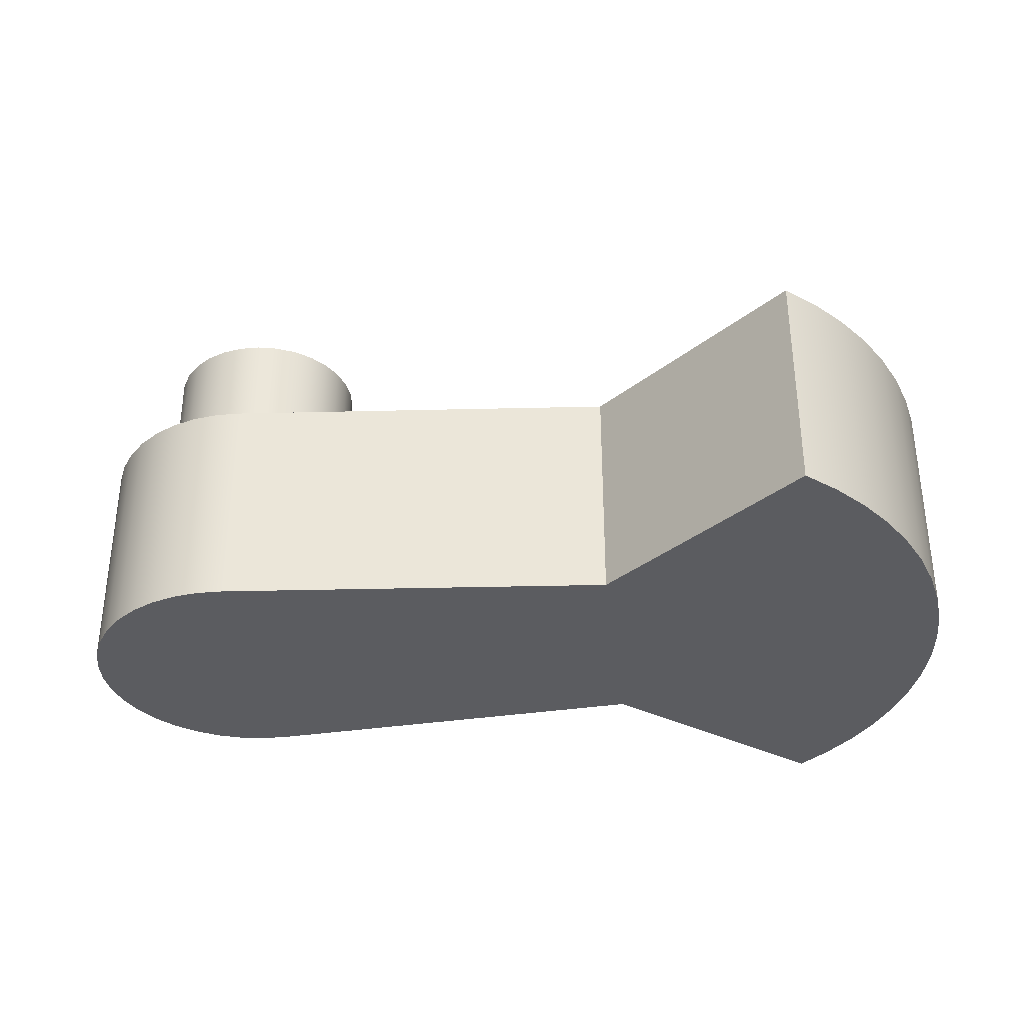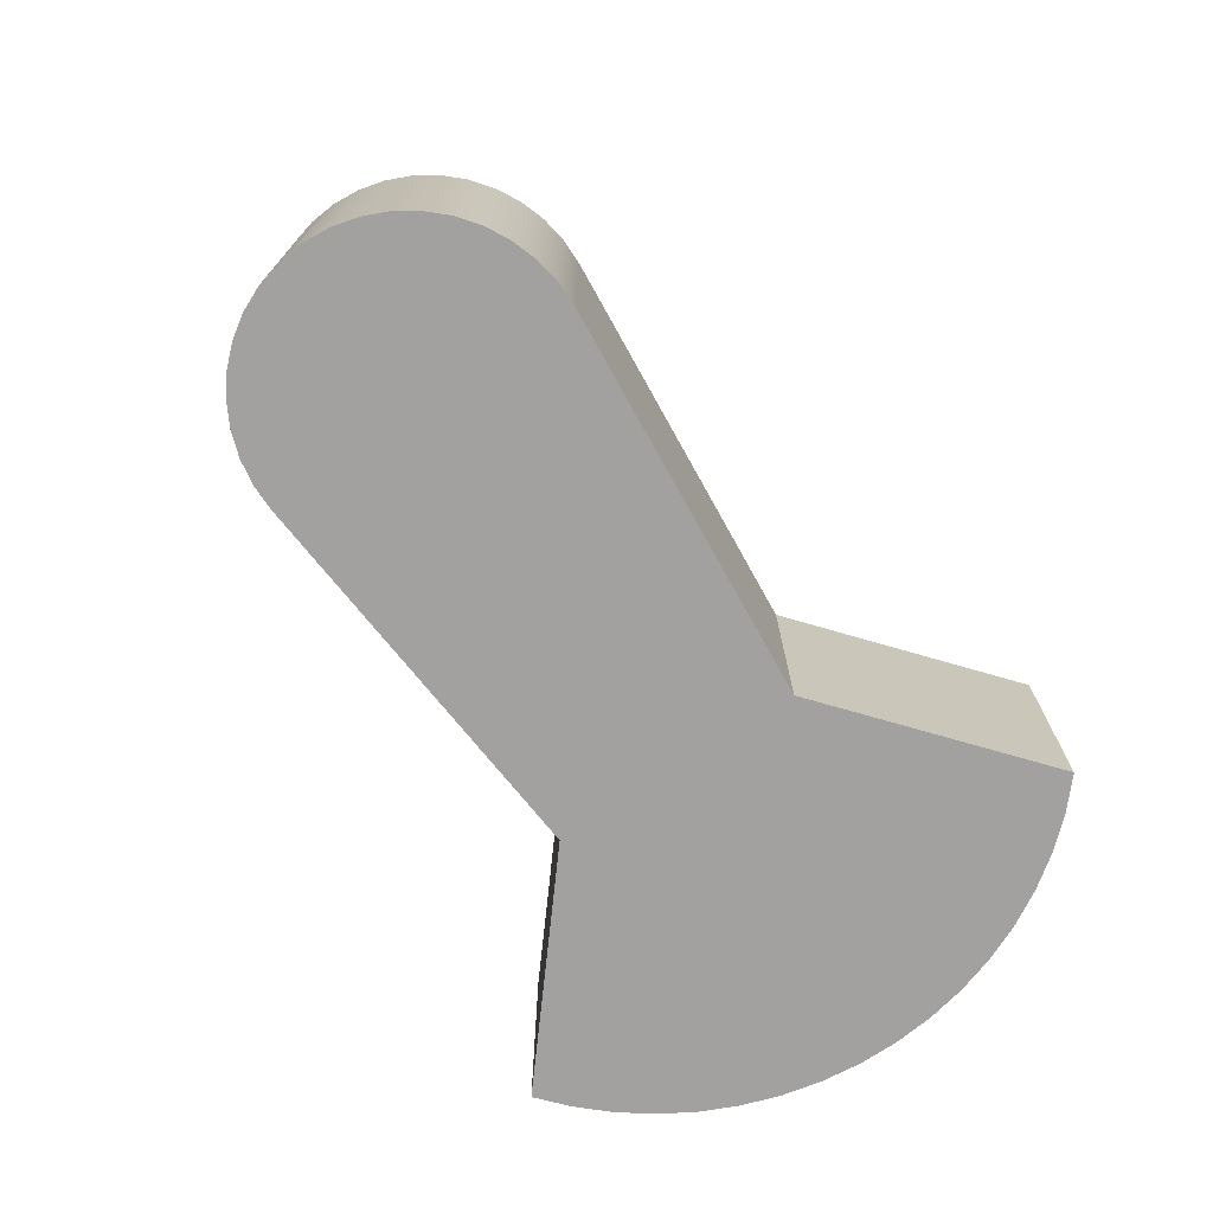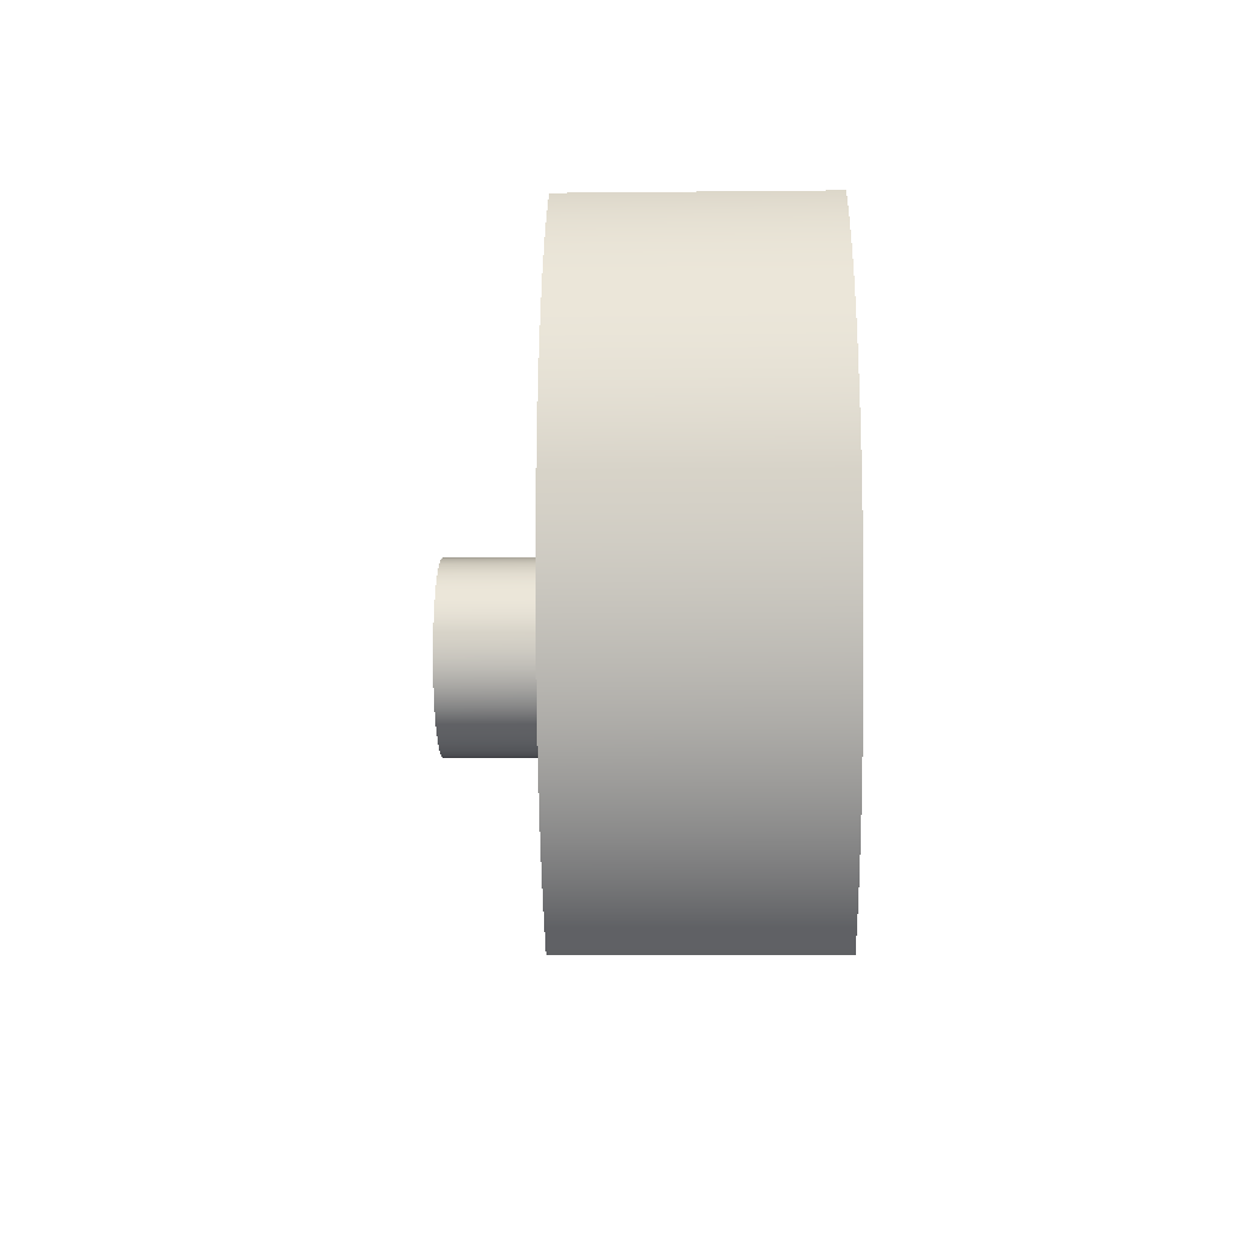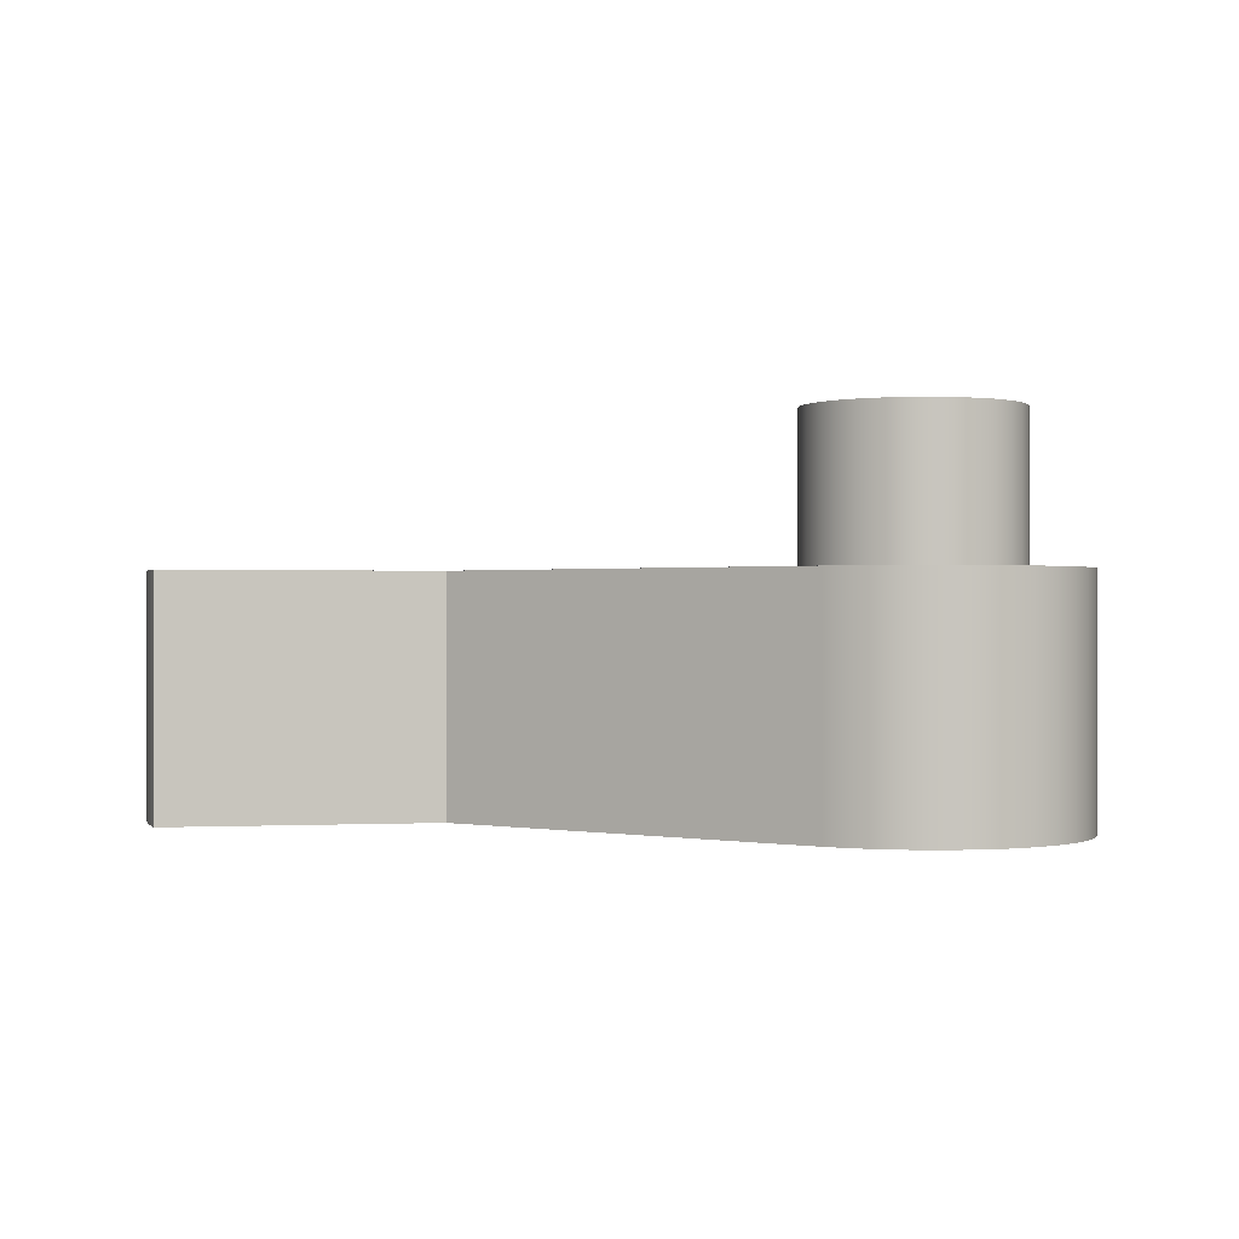
<metadata>
{"format":"obj","ext":"obj","renderer":"f3d","projection":"perspective","resolution":1024,"background":"white","views":[{"elev":-34.8,"azim":-173.4,"up":"+Y"},{"elev":-72.2,"azim":123.8,"up":"+Y"},{"elev":-7.4,"azim":-88.2,"up":"+Z"},{"elev":0.1,"azim":29.7,"up":"+Y"}]}
</metadata>
<code>
v 0.7 0.645 -6.123e-18
v 0.6962 0.645 -0.01913
v 0.6854 0.645 -0.03536
v 0.6691 0.645 -0.04619
v 0.65 0.645 -0.05
v 0.6309 0.645 -0.04619
v 0.6146 0.645 -0.03536
v 0.6038 0.645 -0.01913
v 0.6 0.645 0
v 0.6038 0.645 0.01913
v 0.6146 0.645 0.03536
v 0.6309 0.645 0.04619
v 0.65 0.645 0.05
v 0.6691 0.645 0.04619
v 0.6854 0.645 0.03536
v 0.6962 0.645 0.01913
v 0.7 0.4 -6.123e-18
v 0.6962 0.4 0.01913
v 0.6854 0.4 0.03536
v 0.6691 0.4 0.04619
v 0.65 0.4 0.05
v 0.6309 0.4 0.04619
v 0.6146 0.4 0.03536
v 0.6038 0.4 0.01913
v 0.6 0.4 0
v 0.6038 0.4 -0.01913
v 0.6146 0.4 -0.03536
v 0.6309 0.4 -0.04619
v 0.65 0.4 -0.05
v 0.6691 0.4 -0.04619
v 0.6854 0.4 -0.03536
v 0.6962 0.4 -0.01913
v 0.7 0.645 -6.123e-18
v 0.7 0.4 -6.123e-18
v 0.825 0.645 -2.143e-17
v 0.8212 0.645 0.03638
v 0.8099 0.645 0.07118
v 0.7916 0.645 0.1029
v 0.7671 0.645 0.1301
v 0.7375 0.645 0.1516
v 0.7041 0.645 0.1664
v 0.6683 0.645 0.174
v 0.6317 0.645 0.174
v 0.5959 0.645 0.1664
v 0.5625 0.645 0.1516
v 0.5329 0.645 0.1301
v 0.5084 0.645 0.1029
v 0.4901 0.645 0.07118
v 0.4788 0.645 0.03638
v 0.475 0.645 0
v 0.4788 0.645 -0.03638
v 0.4901 0.645 -0.07118
v 0.5084 0.645 -0.1029
v 0.5329 0.645 -0.1301
v 0.5625 0.645 -0.1516
v 0.5959 0.645 -0.1664
v 0.6317 0.645 -0.174
v 0.6683 0.645 -0.174
v 0.7041 0.645 -0.1664
v 0.7375 0.645 -0.1516
v 0.7671 0.645 -0.1301
v 0.7916 0.645 -0.1029
v 0.8099 0.645 -0.07118
v 0.8212 0.645 -0.03638
v 0.825 0.4 -2.143e-17
v 0.8212 0.4 -0.03638
v 0.8099 0.4 -0.07118
v 0.7916 0.4 -0.1029
v 0.7671 0.4 -0.1301
v 0.7375 0.4 -0.1516
v 0.7041 0.4 -0.1664
v 0.6683 0.4 -0.174
v 0.6317 0.4 -0.174
v 0.5959 0.4 -0.1664
v 0.5625 0.4 -0.1516
v 0.5329 0.4 -0.1301
v 0.5084 0.4 -0.1029
v 0.4901 0.4 -0.07118
v 0.4788 0.4 -0.03638
v 0.475 0.4 0
v 0.4788 0.4 0.03638
v 0.4901 0.4 0.07118
v 0.5084 0.4 0.1029
v 0.5329 0.4 0.1301
v 0.5625 0.4 0.1516
v 0.5959 0.4 0.1664
v 0.6317 0.4 0.174
v 0.6683 0.4 0.174
v 0.7041 0.4 0.1664
v 0.7375 0.4 0.1516
v 0.7671 0.4 0.1301
v 0.7916 0.4 0.1029
v 0.8099 0.4 0.07118
v 0.8212 0.4 0.03638
v 0.825 0.4 -2.143e-17
v 0.825 0.645 -2.143e-17
v 0.7 0.645 -6.123e-18
v 0.6962 0.645 0.01913
v 0.6854 0.645 0.03536
v 0.6691 0.645 0.04619
v 0.65 0.645 0.05
v 0.6309 0.645 0.04619
v 0.6146 0.645 0.03536
v 0.6038 0.645 0.01913
v 0.6 0.645 0
v 0.6038 0.645 -0.01913
v 0.6146 0.645 -0.03536
v 0.6309 0.645 -0.04619
v 0.65 0.645 -0.05
v 0.6691 0.645 -0.04619
v 0.6854 0.645 -0.03536
v 0.6962 0.645 -0.01913
v 0.825 0.645 -2.143e-17
v 0.8212 0.645 -0.03638
v 0.8099 0.645 -0.07118
v 0.7916 0.645 -0.1029
v 0.7671 0.645 -0.1301
v 0.7375 0.645 -0.1516
v 0.7041 0.645 -0.1664
v 0.6683 0.645 -0.174
v 0.6317 0.645 -0.174
v 0.5959 0.645 -0.1664
v 0.5625 0.645 -0.1516
v 0.5329 0.645 -0.1301
v 0.5084 0.645 -0.1029
v 0.4901 0.645 -0.07118
v 0.4788 0.645 -0.03638
v 0.475 0.645 0
v 0.4788 0.645 0.03638
v 0.4901 0.645 0.07118
v 0.5084 0.645 0.1029
v 0.5329 0.645 0.1301
v 0.5625 0.645 0.1516
v 0.5959 0.645 0.1664
v 0.6317 0.645 0.174
v 0.6683 0.645 0.174
v 0.7041 0.645 0.1664
v 0.7375 0.645 0.1516
v 0.7671 0.645 0.1301
v 0.7916 0.645 0.1029
v 0.8099 0.645 0.07118
v 0.8212 0.645 0.03638
v -0.05495 0.4 0.217
v 0.6264 0.4 0.274
v 0.6719 0.4 0.2741
v 0.7168 0.4 0.2668
v 0.7599 0.4 0.2521
v 0.8 0.4 0.2305
v 0.8359 0.4 0.2026
v 0.8668 0.4 0.1692
v 0.8917 0.4 0.1311
v 0.91 0.4 0.08946
v 0.9212 0.4 0.04535
v 0.925 0.4 3.469e-17
v 0.9212 0.4 -0.04535
v 0.91 0.4 -0.08946
v 0.8917 0.4 -0.1311
v 0.8668 0.4 -0.1692
v 0.8359 0.4 -0.2026
v 0.8 0.4 -0.2305
v 0.7599 0.4 -0.2521
v 0.7168 0.4 -0.2668
v 0.6719 0.4 -0.2741
v 0.6264 0.4 -0.274
v -0.05495 0.4 -0.217
v -0.4036 0.4 -0.5095
v -0.4552 0.4 -0.464
v -0.5017 0.4 -0.4132
v -0.5426 0.4 -0.3578
v -0.5775 0.4 -0.2984
v -0.6058 0.4 -0.2356
v -0.6273 0.4 -0.1702
v -0.6418 0.4 -0.1029
v -0.6491 0.4 -0.03443
v -0.6491 0.4 0.03443
v -0.6418 0.4 0.1029
v -0.6273 0.4 0.1702
v -0.6058 0.4 0.2356
v -0.5775 0.4 0.2984
v -0.5426 0.4 0.3578
v -0.5017 0.4 0.4132
v -0.4552 0.4 0.464
v -0.4036 0.4 0.5095
v 0.825 0.4 -2.143e-17
v 0.8212 0.4 0.03638
v 0.8099 0.4 0.07118
v 0.7916 0.4 0.1029
v 0.7671 0.4 0.1301
v 0.7375 0.4 0.1516
v 0.7041 0.4 0.1664
v 0.6683 0.4 0.174
v 0.6317 0.4 0.174
v 0.5959 0.4 0.1664
v 0.5625 0.4 0.1516
v 0.5329 0.4 0.1301
v 0.5084 0.4 0.1029
v 0.4901 0.4 0.07118
v 0.4788 0.4 0.03638
v 0.475 0.4 0
v 0.4788 0.4 -0.03638
v 0.4901 0.4 -0.07118
v 0.5084 0.4 -0.1029
v 0.5329 0.4 -0.1301
v 0.5625 0.4 -0.1516
v 0.5959 0.4 -0.1664
v 0.6317 0.4 -0.174
v 0.6683 0.4 -0.174
v 0.7041 0.4 -0.1664
v 0.7375 0.4 -0.1516
v 0.7671 0.4 -0.1301
v 0.7916 0.4 -0.1029
v 0.8099 0.4 -0.07118
v 0.8212 0.4 -0.03638
v -0.4036 0 0.5095
v -0.05495 0 0.217
v -0.05495 0.4 0.217
v -0.4036 0.4 0.5095
v -0.4036 0 -0.5095
v -0.4552 0 -0.464
v -0.5017 0 -0.4132
v -0.5426 0 -0.3578
v -0.5775 0 -0.2984
v -0.6058 0 -0.2356
v -0.6273 0 -0.1702
v -0.6418 0 -0.1029
v -0.6491 0 -0.03443
v -0.6491 0 0.03443
v -0.6418 0 0.1029
v -0.6273 0 0.1702
v -0.6058 0 0.2356
v -0.5775 0 0.2984
v -0.5426 0 0.3578
v -0.5017 0 0.4132
v -0.4552 0 0.464
v -0.4036 0 0.5095
v -0.4036 0.4 0.5095
v -0.4552 0.4 0.464
v -0.5017 0.4 0.4132
v -0.5426 0.4 0.3578
v -0.5775 0.4 0.2984
v -0.6058 0.4 0.2356
v -0.6273 0.4 0.1702
v -0.6418 0.4 0.1029
v -0.6491 0.4 0.03443
v -0.6491 0.4 -0.03443
v -0.6418 0.4 -0.1029
v -0.6273 0.4 -0.1702
v -0.6058 0.4 -0.2356
v -0.5775 0.4 -0.2984
v -0.5426 0.4 -0.3578
v -0.5017 0.4 -0.4132
v -0.4552 0.4 -0.464
v -0.4036 0.4 -0.5095
v -0.05495 0 -0.217
v -0.4036 0 -0.5095
v -0.4036 0.4 -0.5095
v -0.05495 0.4 -0.217
v 0.6264 0 -0.274
v -0.05495 0 -0.217
v -0.05495 0.4 -0.217
v 0.6264 0.4 -0.274
v 0.6264 0 0.274
v 0.6719 0 0.2741
v 0.7168 0 0.2668
v 0.7599 0 0.2521
v 0.8 0 0.2305
v 0.8359 0 0.2026
v 0.8668 0 0.1692
v 0.8917 0 0.1311
v 0.91 0 0.08946
v 0.9212 0 0.04535
v 0.925 0 3.469e-17
v 0.9212 0 -0.04535
v 0.91 0 -0.08946
v 0.8917 0 -0.1311
v 0.8668 0 -0.1692
v 0.8359 0 -0.2026
v 0.8 0 -0.2305
v 0.7599 0 -0.2521
v 0.7168 0 -0.2668
v 0.6719 0 -0.2741
v 0.6264 0 -0.274
v 0.6264 0.4 -0.274
v 0.6719 0.4 -0.2741
v 0.7168 0.4 -0.2668
v 0.7599 0.4 -0.2521
v 0.8 0.4 -0.2305
v 0.8359 0.4 -0.2026
v 0.8668 0.4 -0.1692
v 0.8917 0.4 -0.1311
v 0.91 0.4 -0.08946
v 0.9212 0.4 -0.04535
v 0.925 0.4 3.469e-17
v 0.9212 0.4 0.04535
v 0.91 0.4 0.08946
v 0.8917 0.4 0.1311
v 0.8668 0.4 0.1692
v 0.8359 0.4 0.2026
v 0.8 0.4 0.2305
v 0.7599 0.4 0.2521
v 0.7168 0.4 0.2668
v 0.6719 0.4 0.2741
v 0.6264 0.4 0.274
v -0.05495 0 0.217
v 0.6264 0 0.274
v 0.6264 0.4 0.274
v -0.05495 0.4 0.217
v 0.7 0.4 -6.123e-18
v 0.6962 0.4 -0.01913
v 0.6854 0.4 -0.03536
v 0.6691 0.4 -0.04619
v 0.65 0.4 -0.05
v 0.6309 0.4 -0.04619
v 0.6146 0.4 -0.03536
v 0.6038 0.4 -0.01913
v 0.6 0.4 0
v 0.6038 0.4 0.01913
v 0.6146 0.4 0.03536
v 0.6309 0.4 0.04619
v 0.65 0.4 0.05
v 0.6691 0.4 0.04619
v 0.6854 0.4 0.03536
v 0.6962 0.4 0.01913
v 0.6264 0 0.274
v -0.05495 0 0.217
v -0.4036 0 0.5095
v -0.4552 0 0.464
v -0.5017 0 0.4132
v -0.5426 0 0.3578
v -0.5775 0 0.2984
v -0.6058 0 0.2356
v -0.6273 0 0.1702
v -0.6418 0 0.1029
v -0.6491 0 0.03443
v -0.6491 0 -0.03443
v -0.6418 0 -0.1029
v -0.6273 0 -0.1702
v -0.6058 0 -0.2356
v -0.5775 0 -0.2984
v -0.5426 0 -0.3578
v -0.5017 0 -0.4132
v -0.4552 0 -0.464
v -0.4036 0 -0.5095
v -0.05495 0 -0.217
v 0.6264 0 -0.274
v 0.6719 0 -0.2741
v 0.7168 0 -0.2668
v 0.7599 0 -0.2521
v 0.8 0 -0.2305
v 0.8359 0 -0.2026
v 0.8668 0 -0.1692
v 0.8917 0 -0.1311
v 0.91 0 -0.08946
v 0.9212 0 -0.04535
v 0.925 0 3.469e-17
v 0.9212 0 0.04535
v 0.91 0 0.08946
v 0.8917 0 0.1311
v 0.8668 0 0.1692
v 0.8359 0 0.2026
v 0.8 0 0.2305
v 0.7599 0 0.2521
v 0.7168 0 0.2668
v 0.6719 0 0.2741
g a15a153a-e2a4-11ea-bb61-54bf646e7e1f
f 2 32 1
f 1 32 34
f 33 17 16
f 16 17 18
f 16 18 15
f 15 18 19
f 15 19 14
f 14 19 20
f 14 20 13
f 13 20 21
f 13 21 12
f 12 21 22
f 12 22 11
f 11 22 23
f 11 23 10
f 10 23 24
f 10 24 9
f 9 24 25
f 9 25 8
f 8 25 26
f 8 26 7
f 7 26 27
f 7 27 6
f 6 27 28
f 6 28 5
f 5 28 29
f 5 29 4
f 4 29 30
f 4 30 3
f 3 30 31
f 3 31 2
f 2 31 32
g a15ef718-e2a4-11ea-89cb-54bf646e7e1f
f 36 94 35
f 35 94 95
f 96 65 64
f 64 65 66
f 64 66 63
f 63 66 67
f 63 67 62
f 62 67 68
f 62 68 61
f 61 68 69
f 61 69 60
f 60 69 70
f 60 70 59
f 59 70 71
f 59 71 58
f 58 71 72
f 58 72 57
f 57 72 73
f 57 73 56
f 56 73 74
f 56 74 55
f 55 74 75
f 55 75 54
f 54 75 76
f 54 76 53
f 53 76 77
f 53 77 52
f 52 77 78
f 52 78 51
f 51 78 79
f 51 79 50
f 50 79 80
f 50 80 49
f 49 80 81
f 49 81 48
f 48 81 82
f 48 82 47
f 47 82 83
f 47 83 46
f 46 83 84
f 46 84 45
f 45 84 85
f 45 85 44
f 44 85 86
f 44 86 43
f 43 86 87
f 43 87 42
f 42 87 88
f 42 88 41
f 41 88 89
f 41 89 40
f 40 89 90
f 40 90 39
f 39 90 91
f 39 91 38
f 38 91 92
f 38 92 37
f 37 92 93
f 37 93 36
f 36 93 94
g a1638b10-e2a4-11ea-9b6e-54bf646e7e1f
f 98 142 97
f 97 142 113
f 97 113 114
f 99 140 98
f 98 140 141
f 98 141 142
f 100 138 99
f 99 138 139
f 99 139 140
f 101 136 100
f 100 136 137
f 100 137 138
f 136 101 135
f 135 101 102
f 135 102 134
f 134 102 133
f 133 102 103
f 133 103 132
f 132 103 131
f 131 103 104
f 131 104 130
f 130 104 129
f 129 104 105
f 129 105 128
f 128 105 127
f 127 105 106
f 127 106 126
f 126 106 125
f 125 106 107
f 125 107 124
f 124 107 123
f 123 107 108
f 123 108 122
f 122 108 121
f 121 108 109
f 121 109 120
f 120 109 110
f 120 110 119
f 119 110 118
f 118 110 111
f 118 111 117
f 117 111 116
f 116 111 112
f 116 112 115
f 115 112 114
f 114 112 97
g 9fa9a1d0-e2a4-11ea-9f7b-54bf646e7e1f
f 144 195 143
f 143 195 196
f 143 196 197
f 145 192 144
f 144 192 193
f 144 193 194
f 192 145 191
f 191 145 146
f 191 146 190
f 190 146 147
f 190 147 189
f 189 147 148
f 189 148 149
f 189 149 188
f 188 149 150
f 188 150 187
f 187 150 151
f 187 151 186
f 186 151 152
f 186 152 185
f 185 152 153
f 185 153 184
f 184 153 154
f 184 154 155
f 184 155 213
f 213 155 156
f 213 156 212
f 212 156 157
f 212 157 211
f 211 157 158
f 211 158 210
f 210 158 159
f 210 159 209
f 209 159 160
f 209 160 161
f 209 161 208
f 208 161 162
f 208 162 207
f 207 162 163
f 207 163 206
f 206 163 164
f 206 164 205
f 205 164 204
f 204 164 203
f 203 164 165
f 203 165 202
f 202 165 201
f 201 165 200
f 200 165 199
f 199 165 143
f 199 143 198
f 198 143 197
f 166 167 165
f 165 167 168
f 165 168 169
f 169 170 165
f 165 170 171
f 165 171 172
f 172 173 165
f 165 173 174
f 165 174 175
f 165 175 143
f 143 175 176
f 143 176 177
f 177 178 143
f 143 178 179
f 143 179 180
f 180 181 143
f 143 181 182
f 143 182 183
f 194 195 144
g 9f83f0f4-e2a4-11ea-a4af-54bf646e7e1f
f 214 215 217
f 217 215 216
g 9f88d300-e2a4-11ea-b420-54bf646e7e1f
f 253 218 252
f 252 218 219
f 252 219 251
f 251 219 220
f 251 220 250
f 250 220 221
f 250 221 249
f 249 221 222
f 249 222 248
f 248 222 223
f 248 223 247
f 247 223 224
f 247 224 246
f 246 224 225
f 246 225 245
f 245 225 226
f 245 226 244
f 244 226 227
f 244 227 243
f 243 227 228
f 243 228 242
f 242 228 229
f 242 229 241
f 241 229 230
f 241 230 240
f 240 230 231
f 240 231 239
f 239 231 232
f 239 232 238
f 238 232 233
f 238 233 237
f 237 233 234
f 237 234 236
f 236 234 235
g 9f8d6706-e2a4-11ea-be75-54bf646e7e1f
f 254 255 257
f 257 255 256
g 9f9b97cc-e2a4-11ea-9f54-54bf646e7e1f
f 258 259 261
f 261 259 260
g 9fa052b0-e2a4-11ea-8eec-54bf646e7e1f
f 303 262 302
f 302 262 263
f 302 263 301
f 301 263 264
f 301 264 300
f 300 264 265
f 300 265 299
f 299 265 266
f 299 266 298
f 298 266 267
f 298 267 297
f 297 267 268
f 297 268 296
f 296 268 269
f 296 269 295
f 295 269 270
f 295 270 294
f 294 270 271
f 294 271 293
f 293 271 272
f 293 272 292
f 292 272 273
f 292 273 291
f 291 273 274
f 291 274 290
f 290 274 275
f 290 275 289
f 289 275 276
f 289 276 288
f 288 276 277
f 288 277 287
f 287 277 278
f 287 278 286
f 286 278 279
f 286 279 285
f 285 279 280
f 285 280 284
f 284 280 281
f 284 281 283
f 283 281 282
g 9fa50dd2-e2a4-11ea-9f35-54bf646e7e1f
f 304 305 307
f 307 305 306
g a168bb2e-e2a4-11ea-9223-54bf646e7e1f
f 308 309 323
f 323 309 310
f 323 310 322
f 322 310 311
f 322 311 321
f 321 311 312
f 321 312 320
f 320 312 313
f 320 313 319
f 319 313 314
f 319 314 318
f 318 314 315
f 318 315 317
f 317 315 316
g 9fae35a4-e2a4-11ea-93a9-54bf646e7e1f
f 325 344 324
f 324 344 345
f 324 345 355
f 355 345 354
f 354 345 353
f 353 345 352
f 352 345 351
f 351 345 350
f 350 345 349
f 349 345 348
f 348 345 347
f 347 345 346
f 326 327 325
f 325 327 328
f 325 328 329
f 329 330 325
f 325 330 331
f 325 331 332
f 332 333 325
f 325 333 334
f 325 334 344
f 344 334 335
f 344 335 336
f 336 337 344
f 344 337 338
f 344 338 339
f 339 340 344
f 344 340 341
f 344 341 342
f 342 343 344
f 355 356 324
f 324 356 357
f 324 357 358
f 358 359 324
f 324 359 360
f 324 360 361
f 361 362 324
f 324 362 363
f 324 363 364

</code>
